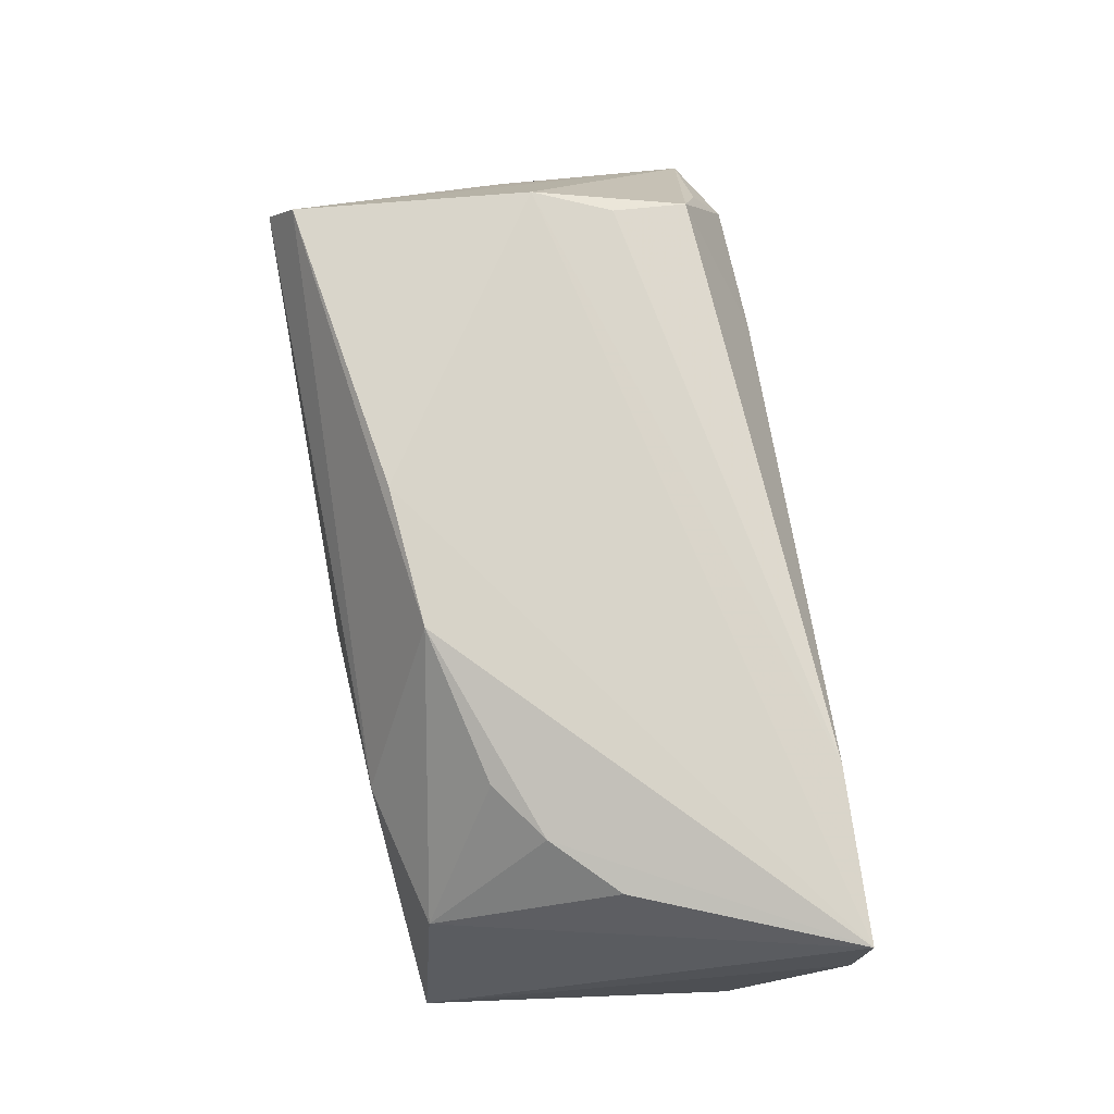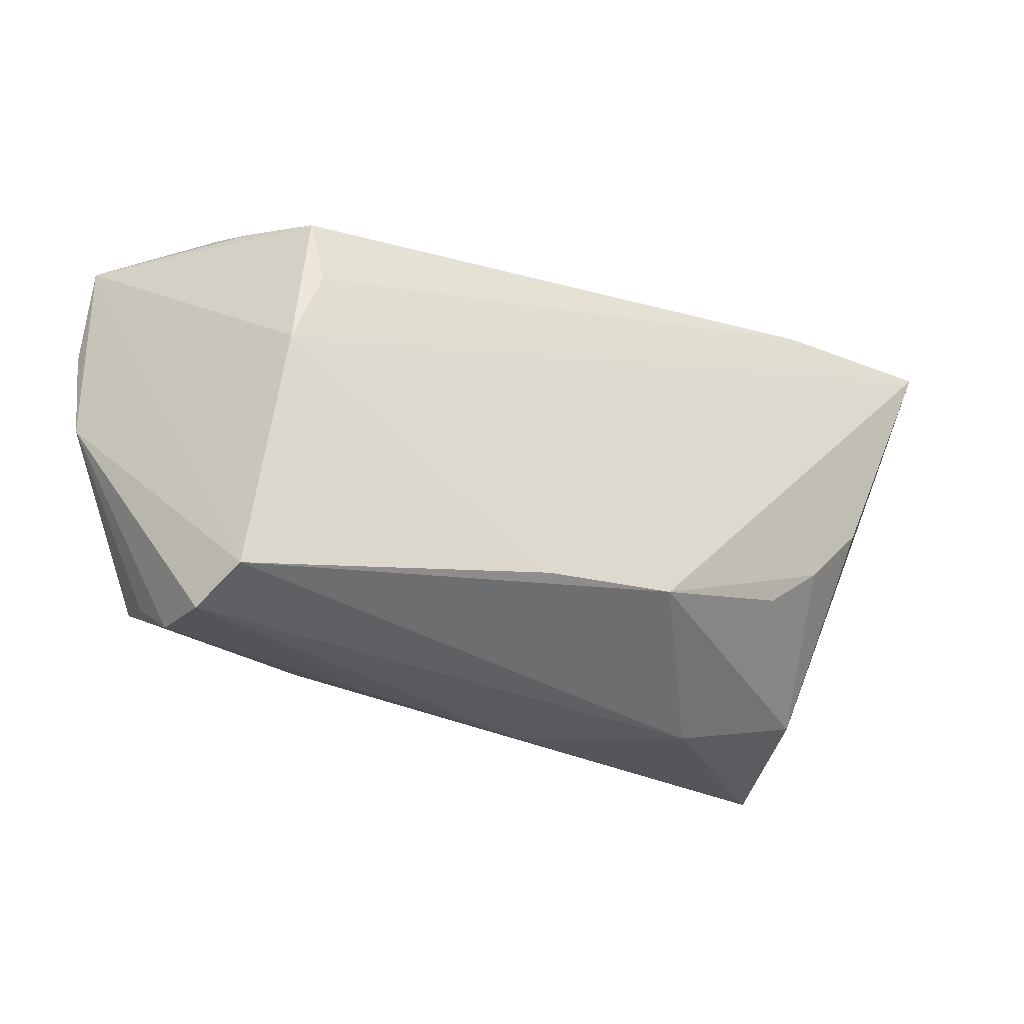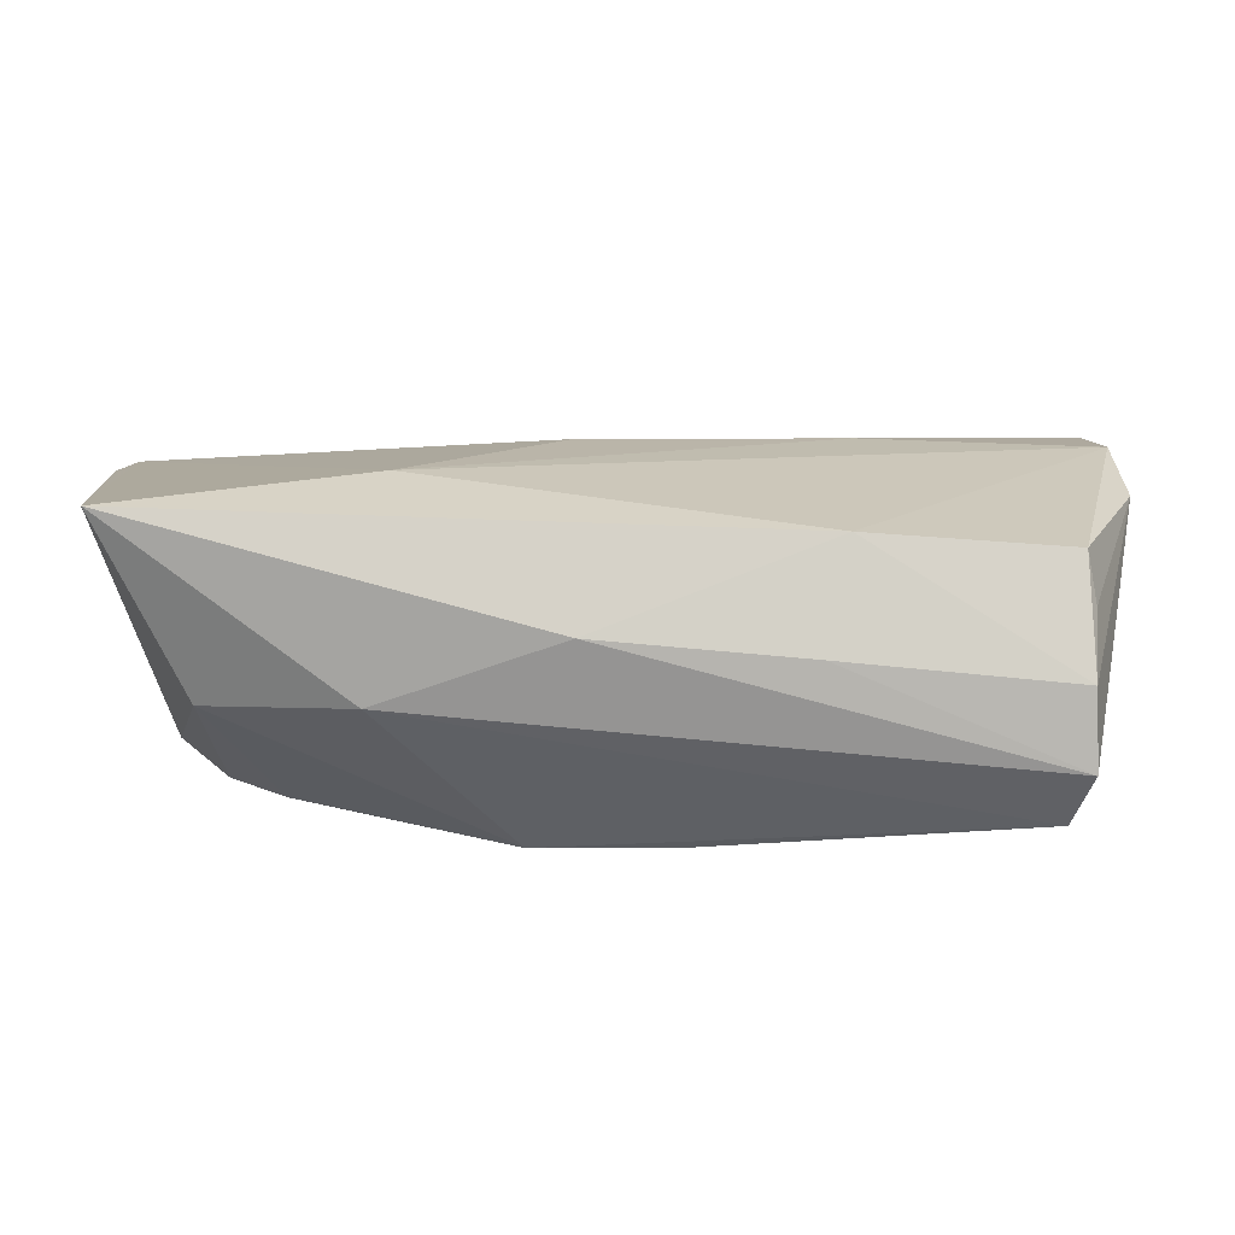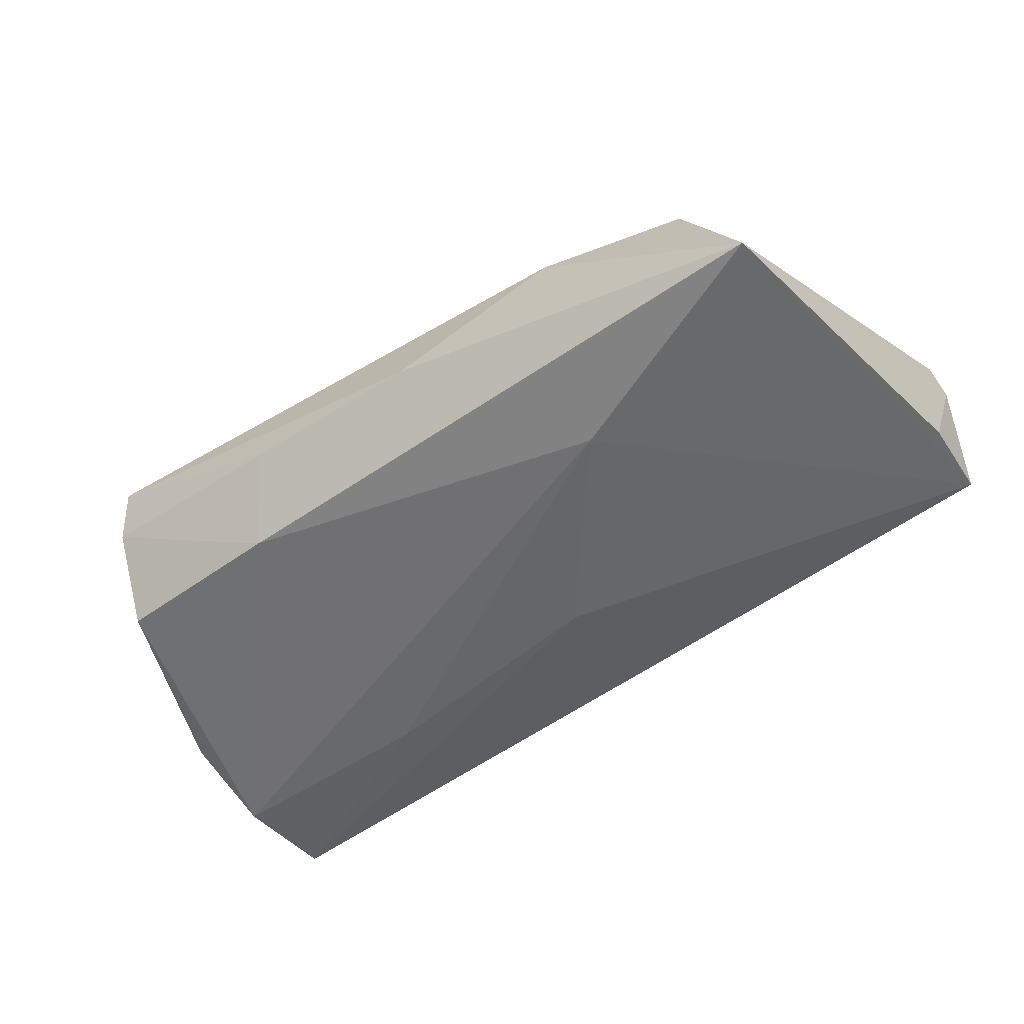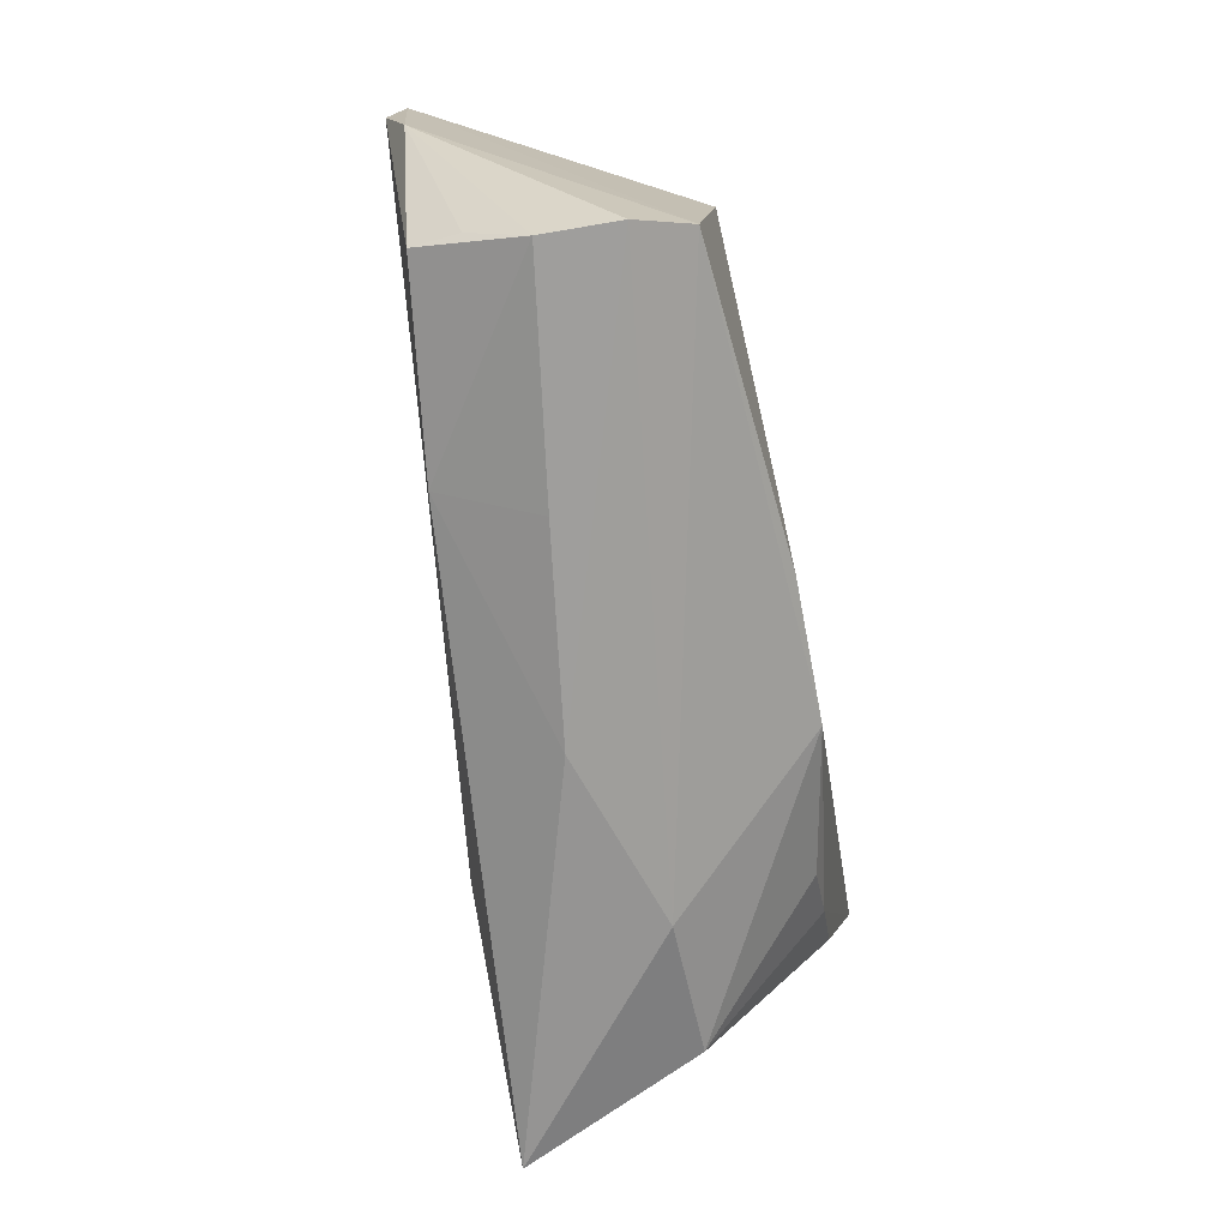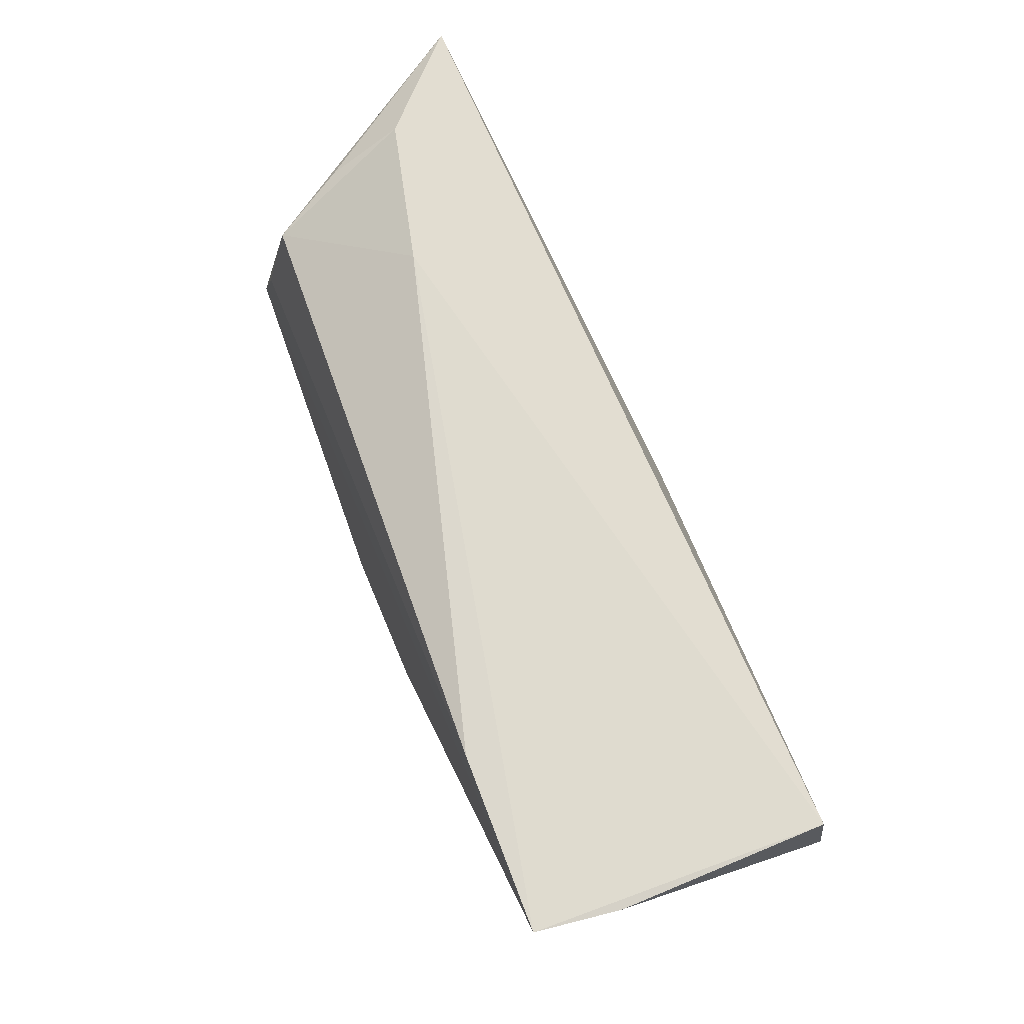
<metadata>
{"format":"obj","ext":"obj","renderer":"f3d","projection":"perspective","resolution":1024,"background":"white","views":[{"elev":76.6,"azim":80.7,"up":"+Z"},{"elev":-27.5,"azim":-31.1,"up":"+Y"},{"elev":-75.4,"azim":-177.7,"up":"+Y"},{"elev":-55.1,"azim":36.5,"up":"+Z"},{"elev":-71.3,"azim":-79.0,"up":"+Y"},{"elev":70.7,"azim":67.5,"up":"+Y"}]}
</metadata>
<code>
v 0.02436 -0.02852 0.0008818
v -0.04028 0.02206 0.01556
v 0.04343 -0.0002497 0.01682
v -0.05874 0.0003231 -0.0117
v -0.0502 -0.02462 -0.005778
v -0.04703 -0.02691 0.01676
v 0.002461 -0.03044 -0.006125
v 0.05547 0.02516 0.009852
v 0.05091 -0.02678 -0.02069
v -0.04933 -0.03044 0.0103
v -0.02918 0.01163 -0.01733
v -0.02226 -0.03006 -0.002781
v -0.04939 -0.02942 0.00113
v 0.009245 -0.01826 0.0201
v -0.04356 0.00289 0.01898
v 0.03585 -0.008009 0.01682
v 0.002827 0.007419 -0.01929
v 0.02847 -0.01351 0.01668
v 0.03294 0.02718 0.01957
v -0.05798 0.02547 -0.01369
v -0.00847 -0.02 0.0201
v -0.04953 -0.02303 -0.01155
v -0.03966 0.01258 0.01851
v 0.05415 0.02663 0.0201
v -0.02767 0.02896 0.00204
v 0.05515 0.02223 -0.01597
v 0.05583 0.01223 -0.01686
v -0.05864 0.01256 -0.01494
v -0.0256 -0.02459 -0.01453
v 0.04214 -0.02379 0.001241
v 0.02125 -0.01511 -0.02083
v -0.04481 0.02449 0.006502
v -0.0455 0.02867 -0.002449
f 7 9 1
f 1 10 7
f 29 9 7
f 4 22 5
f 19 15 24
f 30 1 9
f 9 24 30
f 14 1 30
f 14 24 21
f 21 24 15
f 2 20 15
f 4 10 6
f 6 20 4
f 15 20 6
f 6 21 15
f 14 21 6
f 6 1 14
f 10 1 6
f 27 9 26
f 26 20 33
f 11 20 17
f 20 26 17
f 22 29 13
f 13 5 22
f 13 10 4
f 4 5 13
f 9 29 31
f 11 17 31
f 31 26 9
f 31 17 26
f 19 24 25
f 25 2 19
f 33 2 25
f 25 26 33
f 24 26 25
f 8 9 27
f 8 24 9
f 27 26 8
f 8 26 24
f 16 24 14
f 28 22 4
f 4 20 28
f 28 20 11
f 28 29 22
f 11 31 28
f 28 31 29
f 23 15 19
f 19 2 23
f 23 2 15
f 33 20 32
f 32 2 33
f 20 2 32
f 12 29 7
f 12 13 29
f 7 10 12
f 10 13 12
f 14 30 18
f 18 16 14
f 30 16 18
f 3 30 24
f 24 16 3
f 3 16 30

</code>
